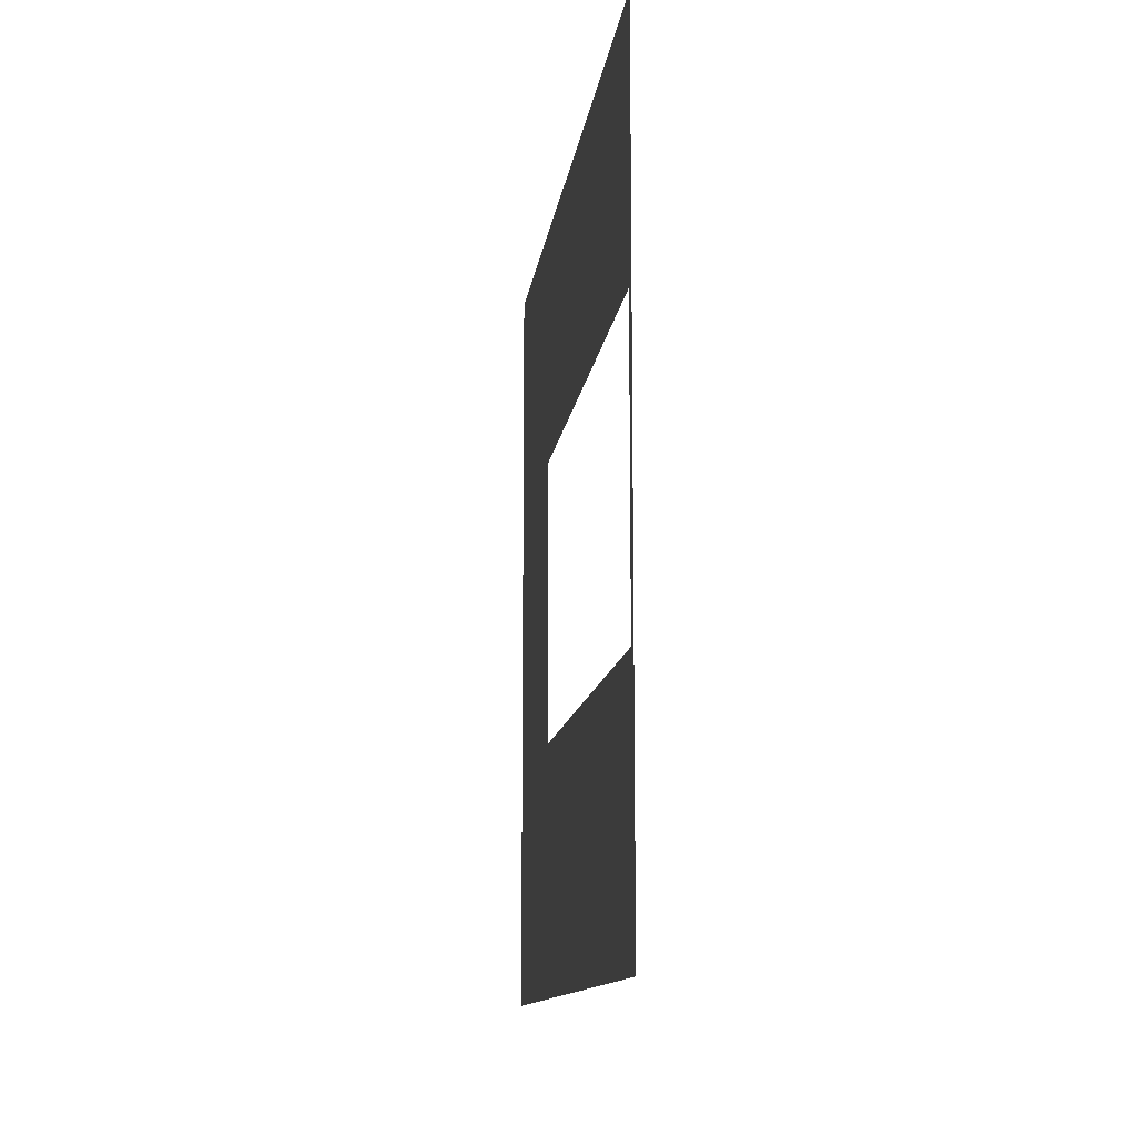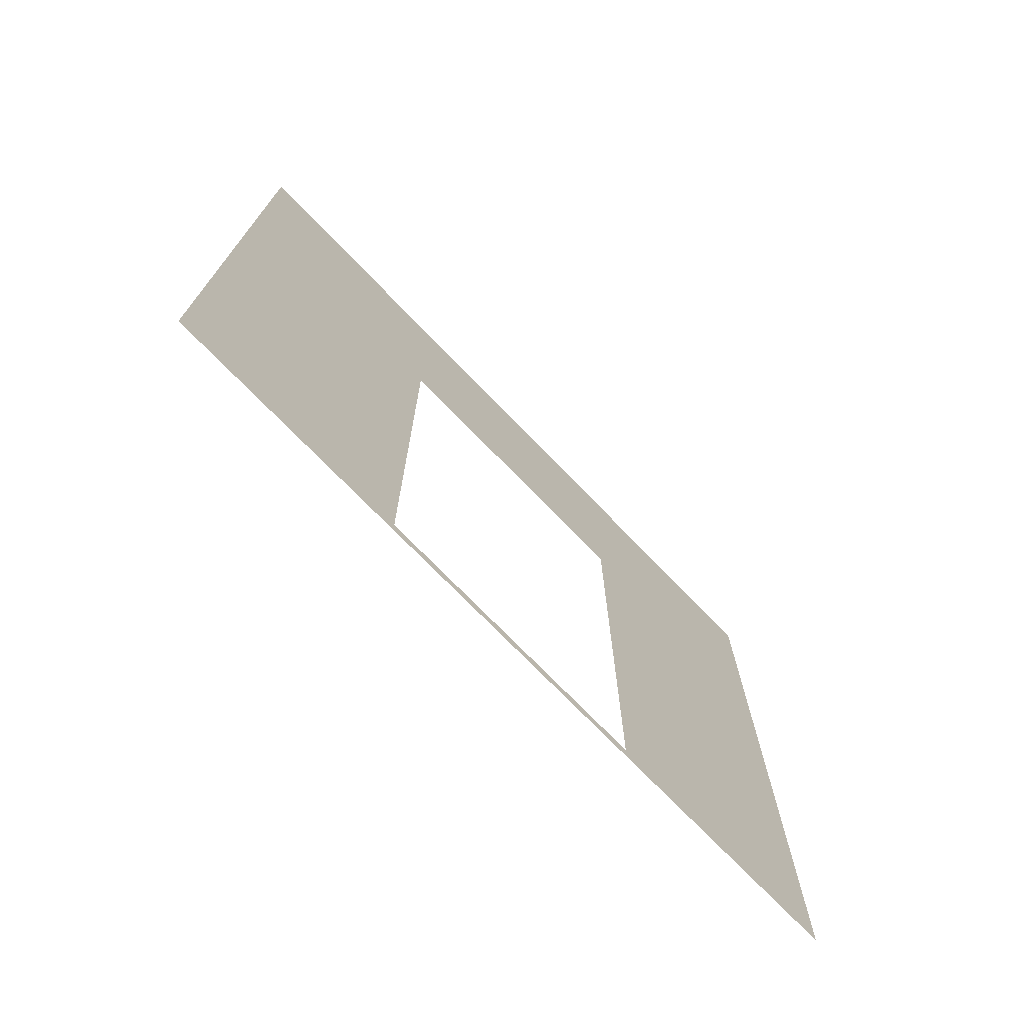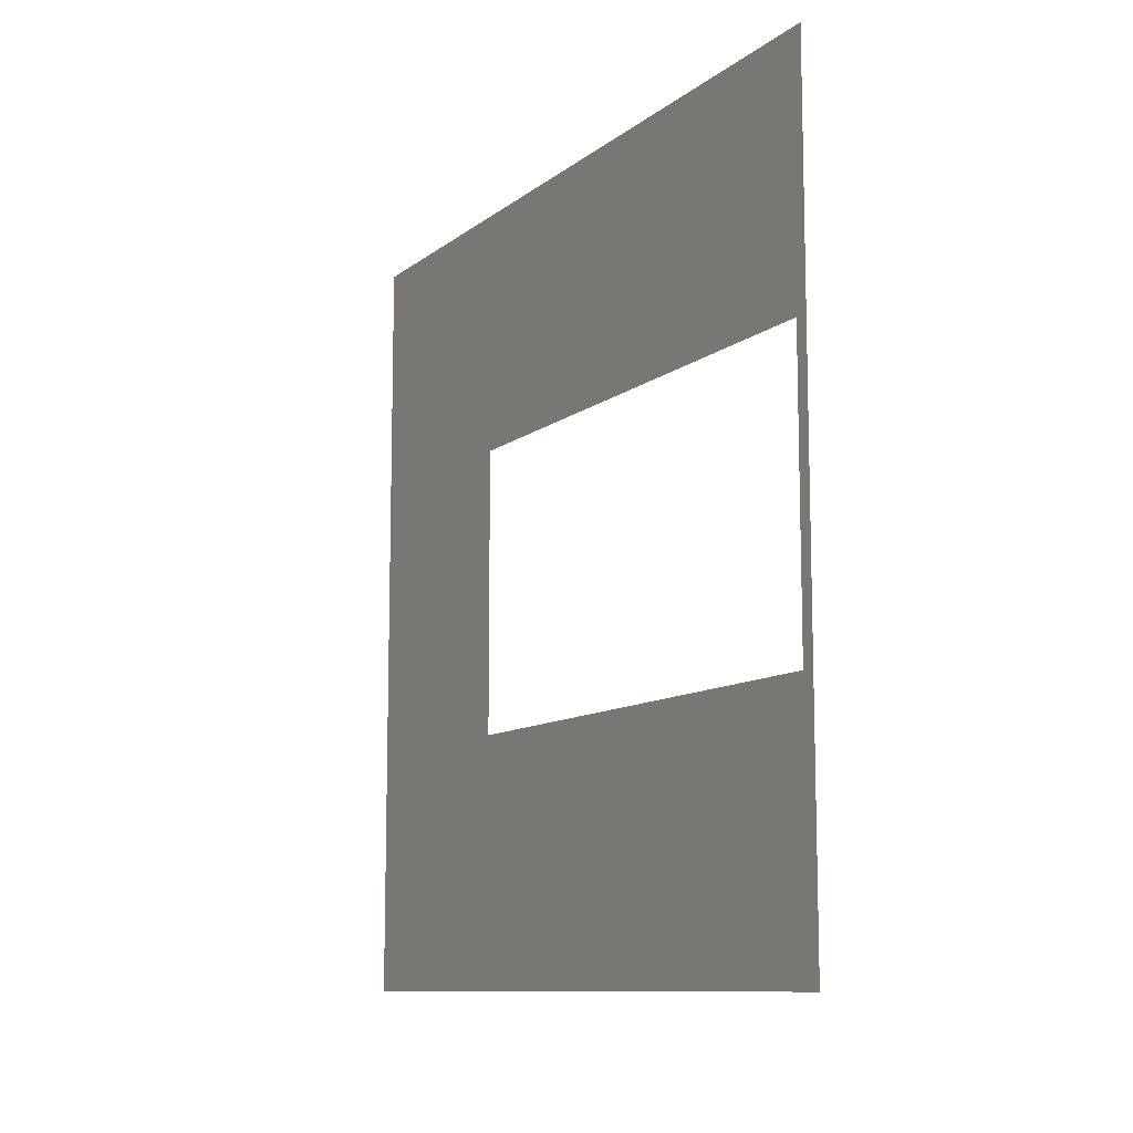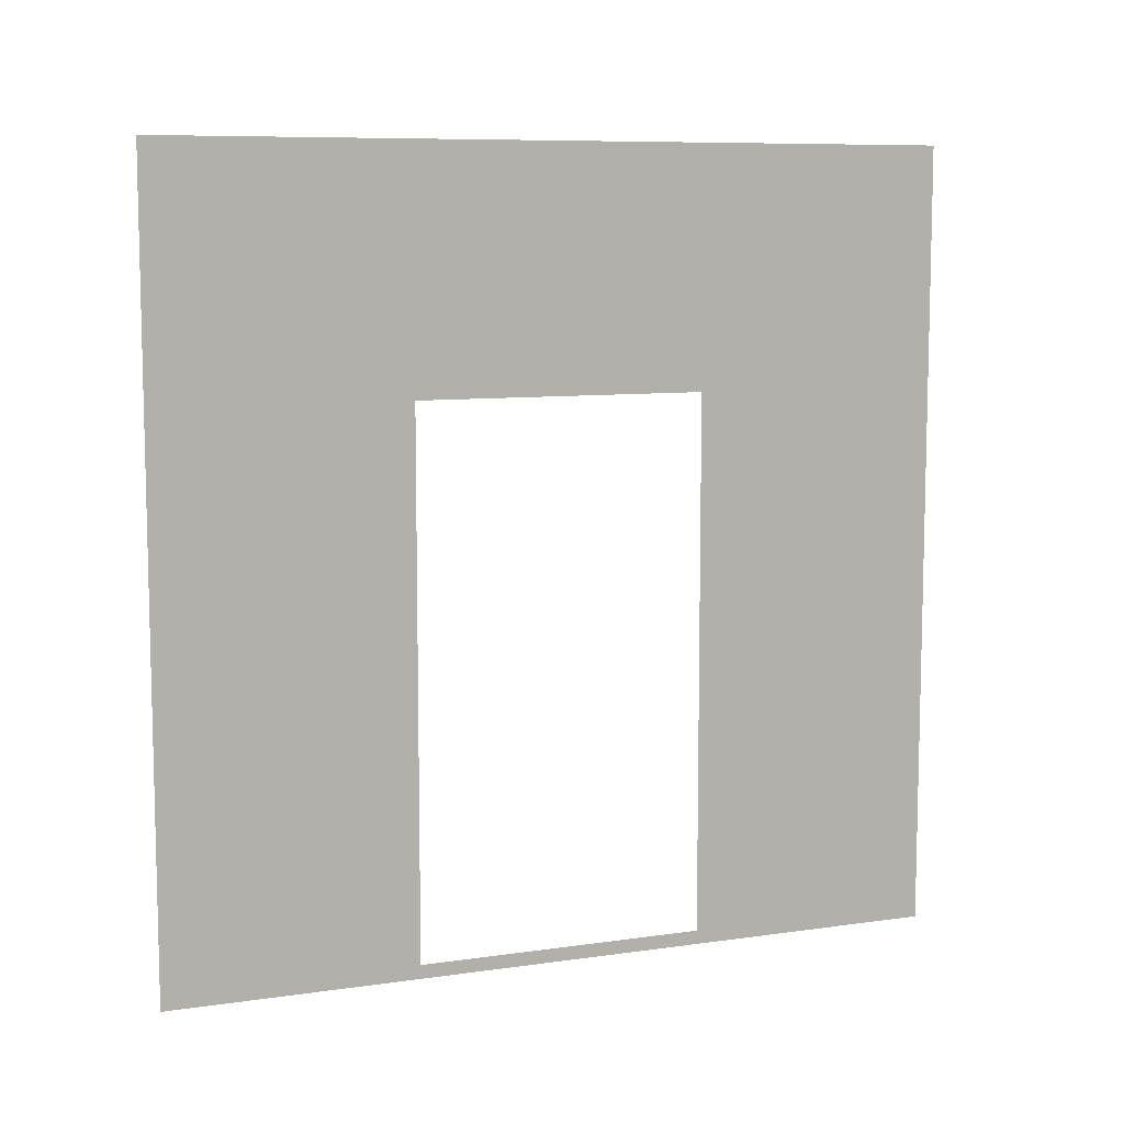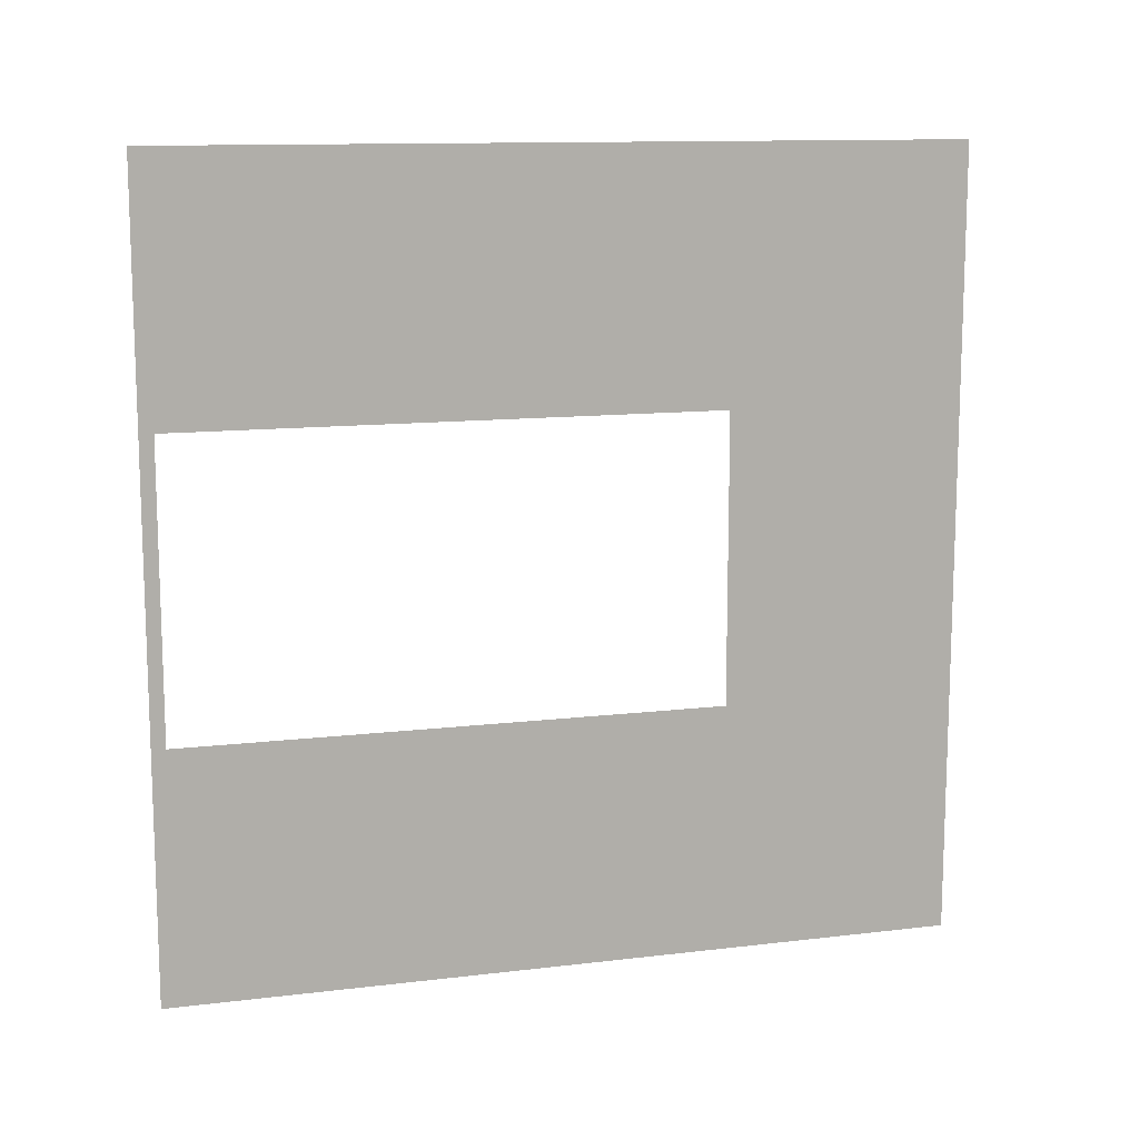
<metadata>
{"format":"obj","ext":"obj","renderer":"f3d","projection":"perspective","resolution":1024,"background":"white","views":[{"elev":-12.4,"azim":-7.3,"up":"+Z"},{"elev":-73.1,"azim":44.0,"up":"+Y"},{"elev":-10.5,"azim":-29.4,"up":"+Z"},{"elev":8.6,"azim":68.6,"up":"+Y"},{"elev":12.1,"azim":74.1,"up":"+Z"}]}
</metadata>
<code>
v -9.989e-06 -4.025e-07 -4.574e-06
v -1.35e-05 0.0525 2.05
v -1.259e-05 0.0525 0.95
v -1.193e-05 -7.978e-07 3
v -1.255e-05 3 -4.301e-06
v -7.863e-06 2.1 0.95
v -8.127e-06 3 3
v -8.772e-06 2.1 2.05
g wall01_door1m_10971_1096
f 1 3 2
f 2 4 1
f 3 1 5
f 5 6 3
f 6 5 7
f 7 4 2
f 7 8 6
f 2 8 7

</code>
